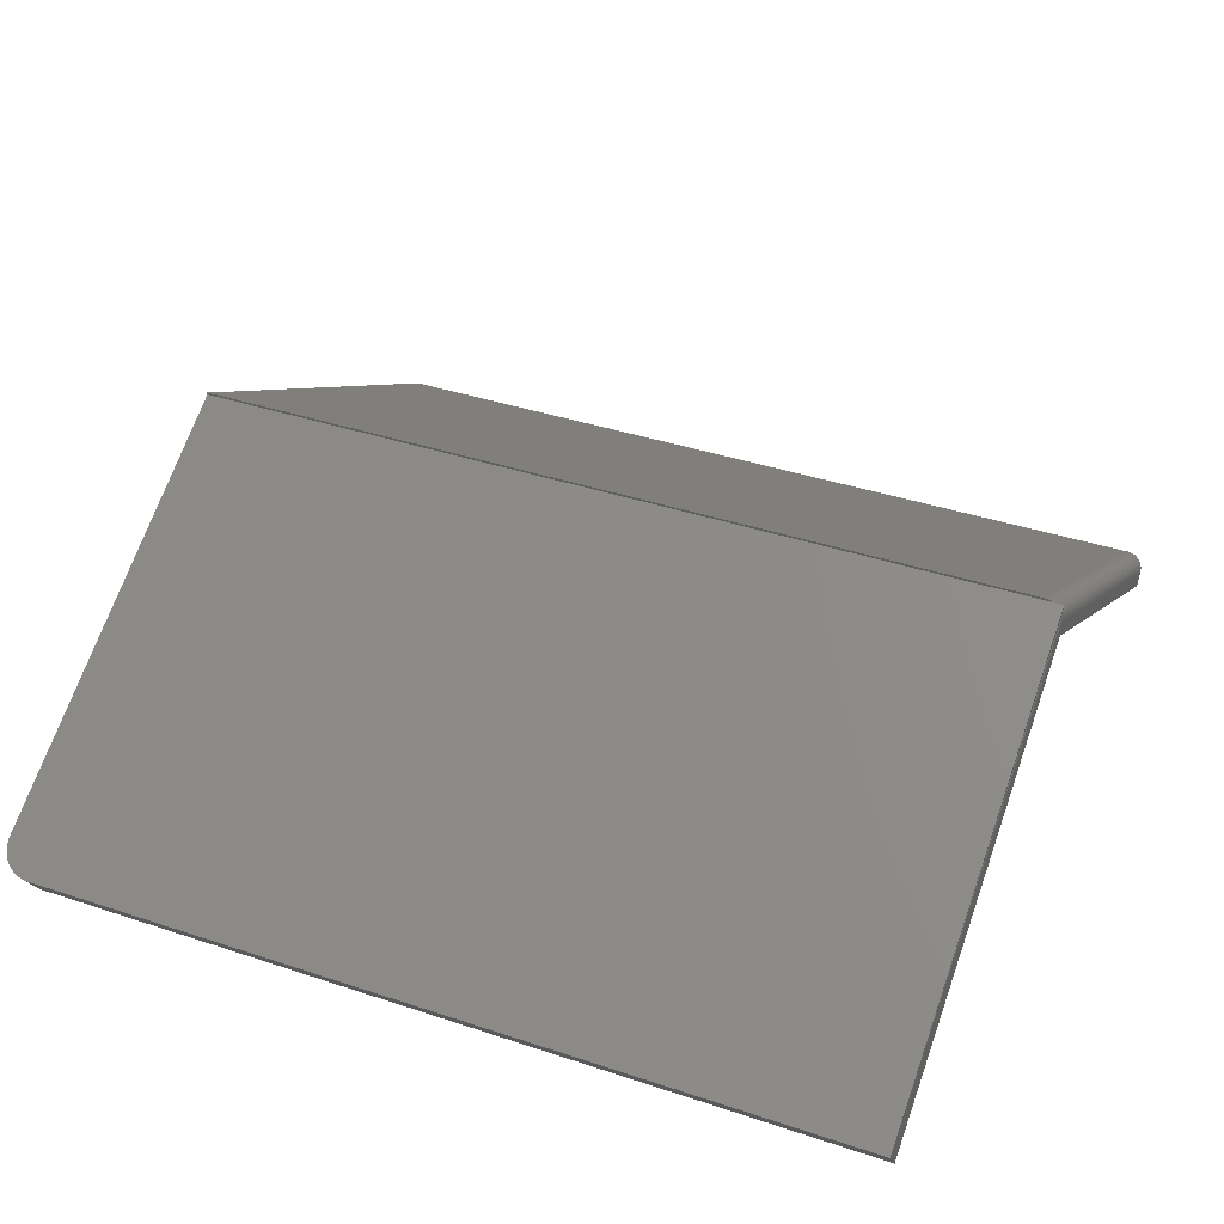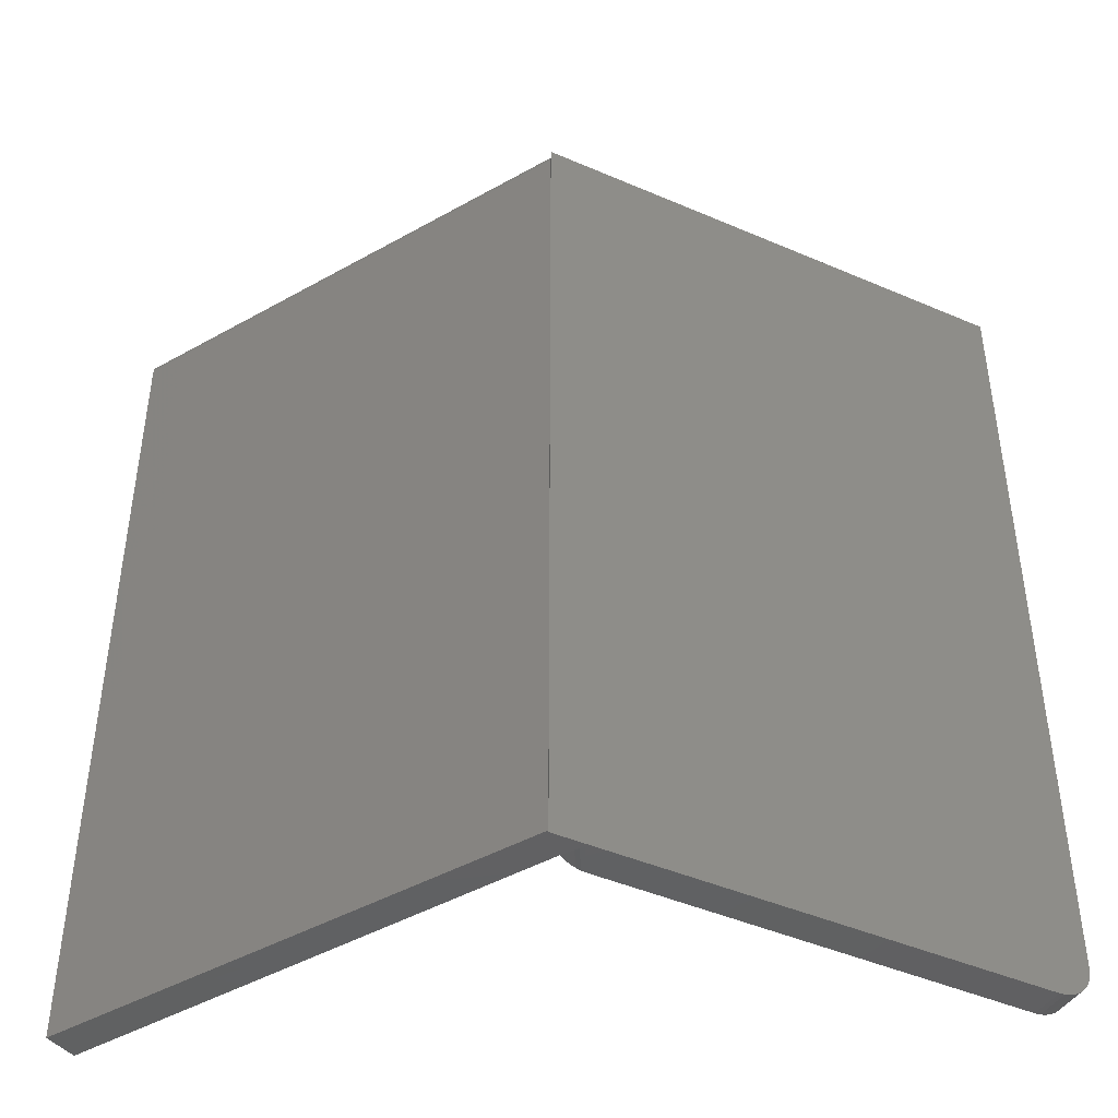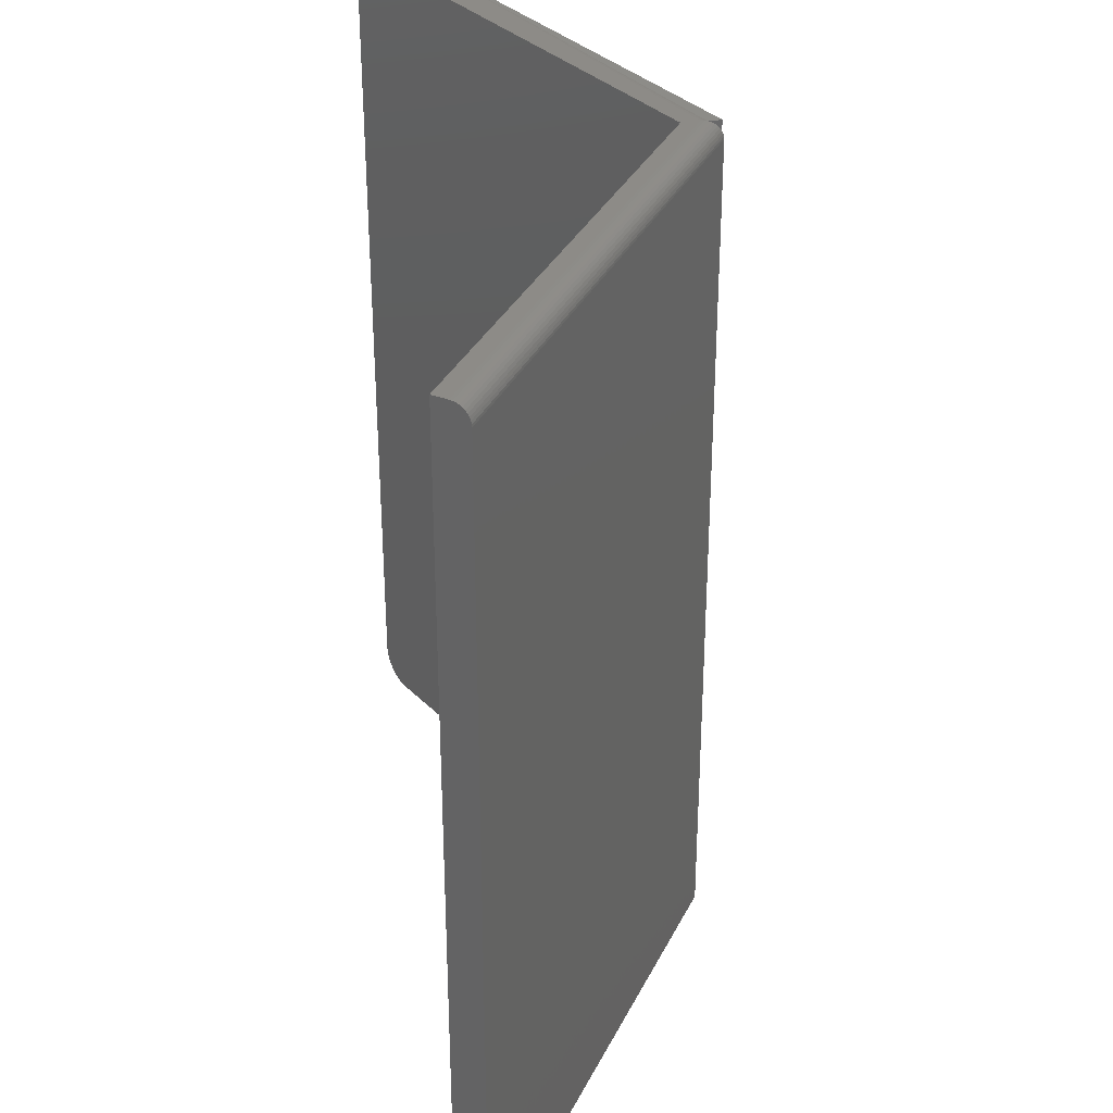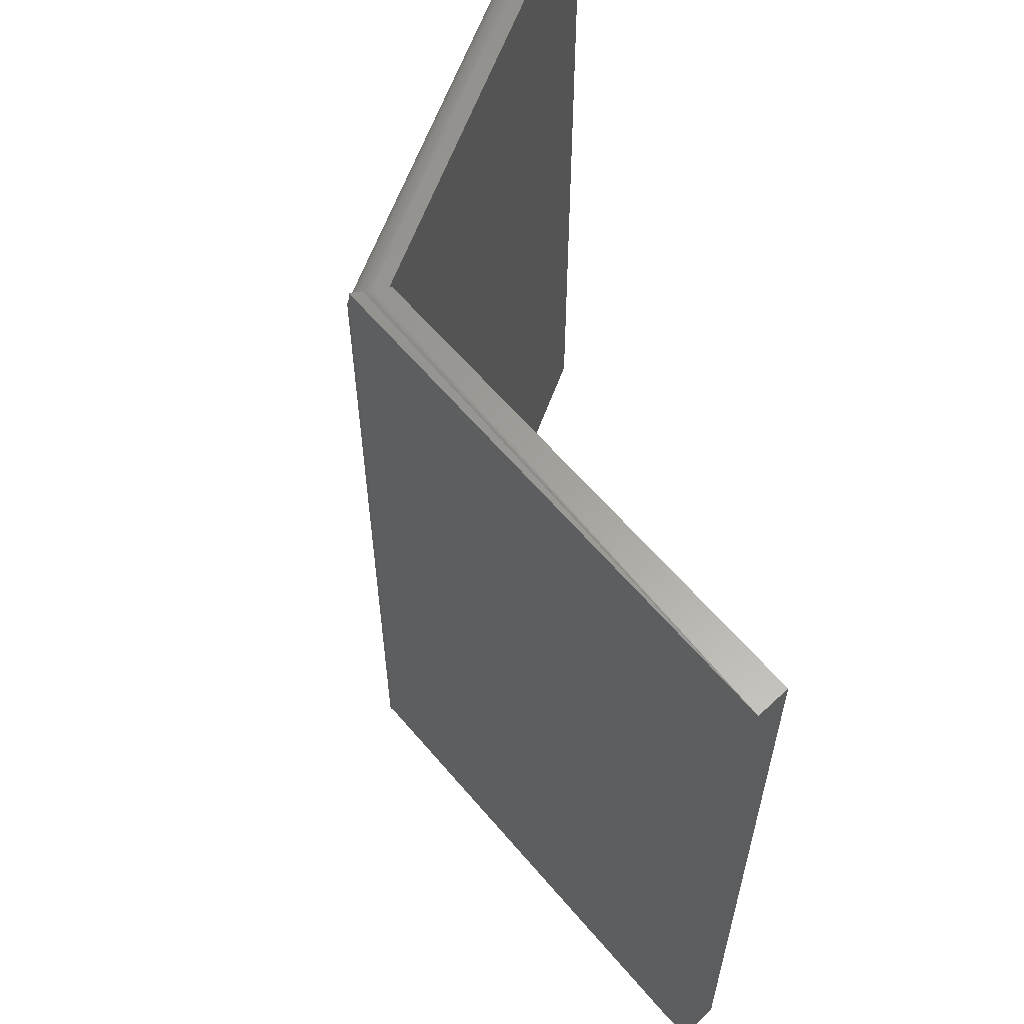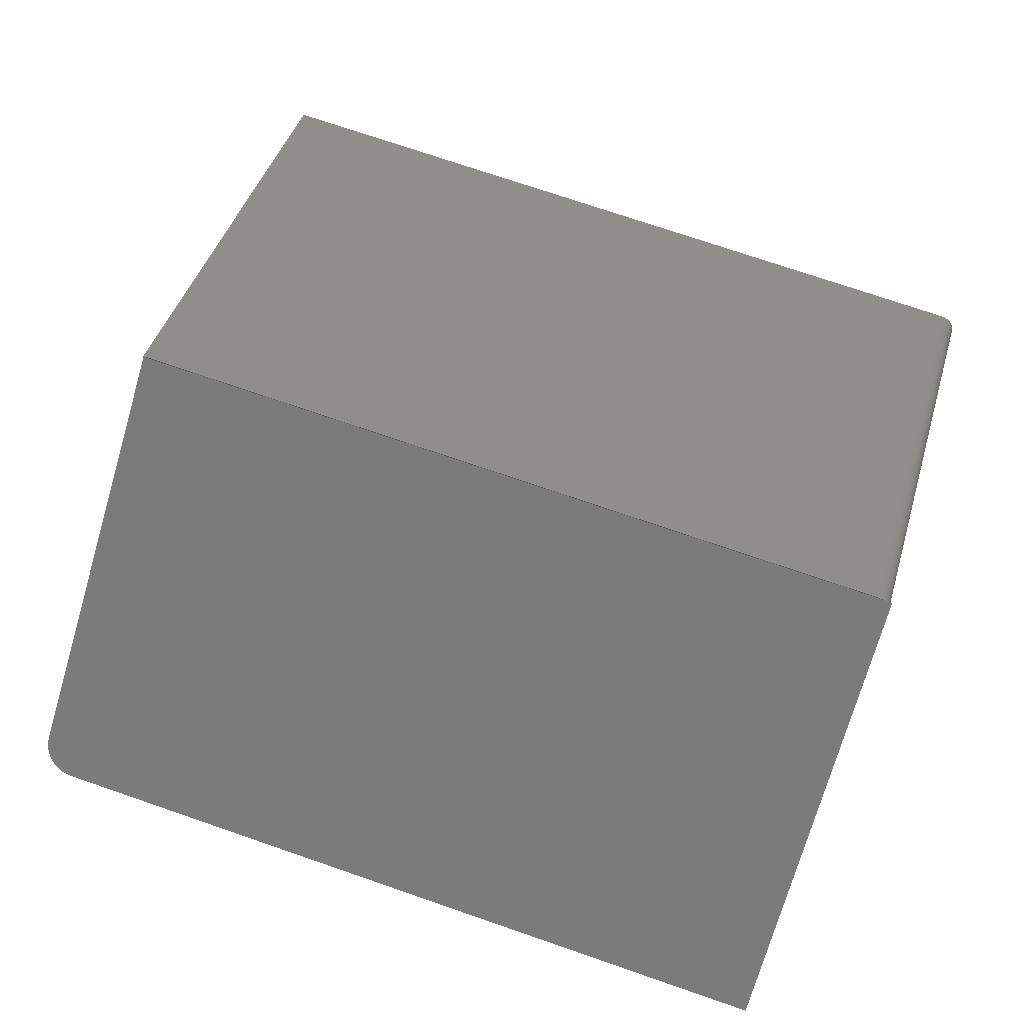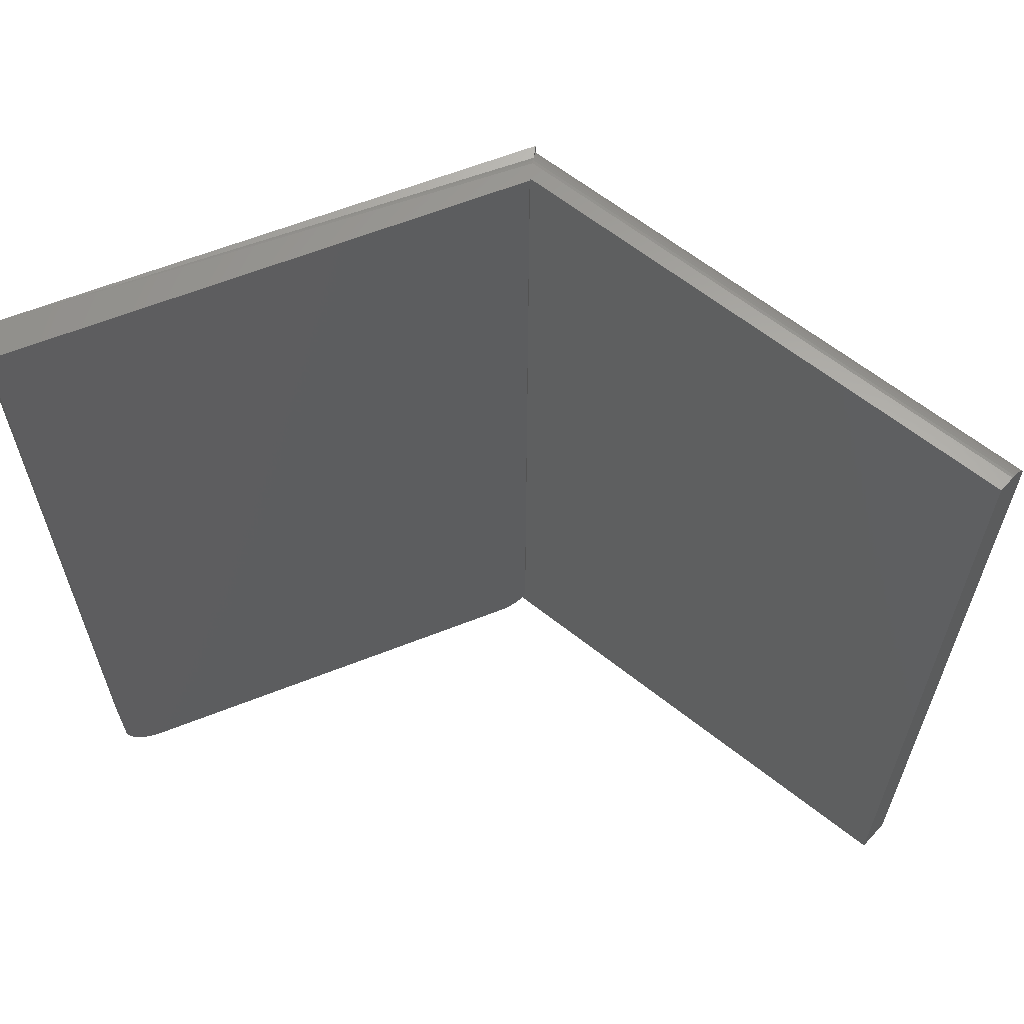
<metadata>
{"format":"stl","ext":"stl","renderer":"f3d","projection":"perspective","resolution":1024,"background":"white","views":[{"elev":38.4,"azim":112.8,"up":"+Z"},{"elev":-44.4,"azim":3.3,"up":"+Y"},{"elev":34.1,"azim":-96.9,"up":"+Y"},{"elev":61.4,"azim":80.0,"up":"+Y"},{"elev":74.6,"azim":108.9,"up":"+Z"},{"elev":62.9,"azim":-171.5,"up":"+Y"}]}
</metadata>
<code>
# stl→obj: 76 verts, 148 faces
v -0.3828 -0.01562 0
v -0.3827 -0.01329 -0.0001464
v -0.3819 -0.008606 -0.001388
v -0.3824 -0.01089 -0.0006129
v -0.3667 -0.75 -0.02418
v -0.3828 -0.75 0
v -0.3812 -0.006498 -0.002454
v -0.3803 -0.004617 -0.003782
v -0.3793 -0.00301 -0.00534
v -0.3781 -0.001717 -0.00709
v -0.3768 -0.0007703 -0.008987
v -0.3755 -0.0001932 -0.01098
v -0.3741 4.821e-19 -0.01303
v -0.3667 8.948e-19 -0.02418
v 0.3518 -0.7467 -0.01739
v 0.009635 -0.7455 0.1819
v 0.3554 -0.7441 -0.01952
v 0.006856 -0.7431 0.1835
v 0.004479 -0.7403 0.1849
v 0.3587 -0.7409 -0.02141
v 0.002562 -0.7372 0.186
v 0.3615 -0.7372 -0.02303
v 0.001153 -0.7338 0.1868
v 0.3637 -0.733 -0.02434
v 0.0002898 -0.7302 0.1873
v 0.3654 -0.7284 -0.02529
v 0 -0.7266 0.1875
v 1.148e-17 2.125e-17 0.1875
v 0.3667 4.161e-17 -0.02607
v 0.3667 -0.7188 -0.02607
v 0.3664 -0.7236 -0.02587
v 0.01275 -0.7474 0.1801
v 0.3478 -0.7485 -0.01509
v 0.3437 -0.7496 -0.01267
v 0.3396 -0.75 -0.01031
v 0.02344 -0.75 0.1738
v 0.01971 -0.7497 0.176
v 0.01614 -0.7488 0.1781
v 0.01614 -0.7488 0.1988
v 0.01971 -0.7497 0.2009
v 0.02344 -0.75 0.203
v 1.245e-16 -0.75 0.2197
v 1.246e-16 -0.75 0.2216
v 0.3557 -0.75 0.0138
v 1.16e-17 2.125e-17 0.1894
v 4.033e-17 -0.7266 0.1894
v 0.0002898 -0.7302 0.1896
v 0.001153 -0.7338 0.1901
v 0.002562 -0.7372 0.1909
v 0.004479 -0.7403 0.192
v 0.006856 -0.7431 0.1934
v 0.009635 -0.7455 0.195
v 0.01275 -0.7474 0.1968
v 0.36 -0.7496 0.01134
v 0.3641 -0.7485 0.008932
v -1.11e-16 -0.008662 0.2197
v 0.3828 4.25e-17 -0.001891
v 1.345e-17 2.125e-17 0.2197
v 0.3681 -0.7466 0.006647
v 0.3717 -0.744 0.00454
v 0.3749 -0.7408 0.002663
v 0.3777 -0.737 0.001063
v 0.3799 -0.7328 -0.0002194
v 0.3815 -0.7282 -0.001153
v 0.3825 -0.7234 -0.001715
v 0.3828 -0.7188 -0.001891
v 1.091e-16 -0.0001934 0.2064
v 6.635e-17 -0.0007729 0.2092
v 1.247e-17 2.125e-17 0.2036
v 1.11e-16 -0.001727 0.2118
v 7.806e-17 -0.003036 0.2143
v 1.171e-16 -0.004667 0.2164
v 1.24e-16 -0.006579 0.2183
v 6.965e-17 -0.01104 0.2208
v 6.982e-17 -0.01347 0.2215
v 6.995e-17 -0.01562 0.2216
f 1 2 3
f 3 2 4
f 5 6 1
f 5 1 3
f 5 3 7
f 5 7 8
f 5 8 9
f 5 9 10
f 5 10 11
f 5 11 12
f 5 12 13
f 5 13 14
f 15 16 17
f 17 16 18
f 17 18 19
f 17 19 20
f 20 19 21
f 20 21 22
f 22 21 23
f 22 23 24
f 24 23 25
f 24 25 26
f 27 28 29
f 27 29 30
f 27 30 31
f 27 31 26
f 27 26 25
f 32 16 15
f 32 15 33
f 32 33 34
f 32 34 35
f 32 35 36
f 32 36 37
f 32 37 38
f 6 5 39
f 6 39 40
f 6 40 41
f 6 41 42
f 6 42 43
f 36 35 41
f 41 35 44
f 41 44 42
f 45 28 46
f 46 28 27
f 46 14 45
f 5 14 46
f 5 46 47
f 5 47 48
f 5 48 49
f 5 49 50
f 5 50 51
f 5 51 52
f 5 52 53
f 5 53 39
f 44 54 55
f 56 57 58
f 42 44 55
f 42 55 59
f 42 59 60
f 42 60 61
f 42 61 62
f 42 62 63
f 42 63 64
f 42 64 65
f 42 65 66
f 42 66 57
f 42 57 56
f 36 40 37
f 36 41 40
f 49 19 50
f 50 19 18
f 50 18 51
f 51 18 16
f 51 16 52
f 52 16 32
f 52 32 53
f 53 32 38
f 53 38 39
f 39 38 37
f 39 37 40
f 46 27 47
f 47 27 25
f 47 25 48
f 48 25 23
f 48 23 49
f 49 23 21
f 49 21 19
f 29 57 30
f 30 57 66
f 30 66 31
f 31 66 65
f 31 65 26
f 26 65 64
f 26 64 24
f 24 64 63
f 24 63 22
f 22 63 62
f 22 62 20
f 20 62 61
f 20 61 17
f 17 61 60
f 17 60 15
f 15 60 59
f 15 59 33
f 33 59 55
f 33 55 34
f 34 55 54
f 34 54 35
f 35 54 44
f 67 68 57
f 69 67 57
f 58 57 68
f 29 28 57
f 45 14 13
f 45 13 69
f 45 69 57
f 45 57 28
f 58 68 70
f 58 70 71
f 58 71 72
f 58 72 73
f 58 73 56
f 56 74 75
f 76 43 42
f 76 42 56
f 76 56 75
f 69 12 67
f 69 13 12
f 67 12 11
f 67 11 68
f 68 11 10
f 68 10 70
f 70 10 9
f 70 9 71
f 71 9 8
f 1 76 2
f 2 76 75
f 2 75 4
f 4 75 74
f 4 74 3
f 3 74 56
f 3 56 7
f 7 56 73
f 7 73 8
f 8 73 72
f 8 72 71
f 76 1 43
f 43 1 6

</code>
